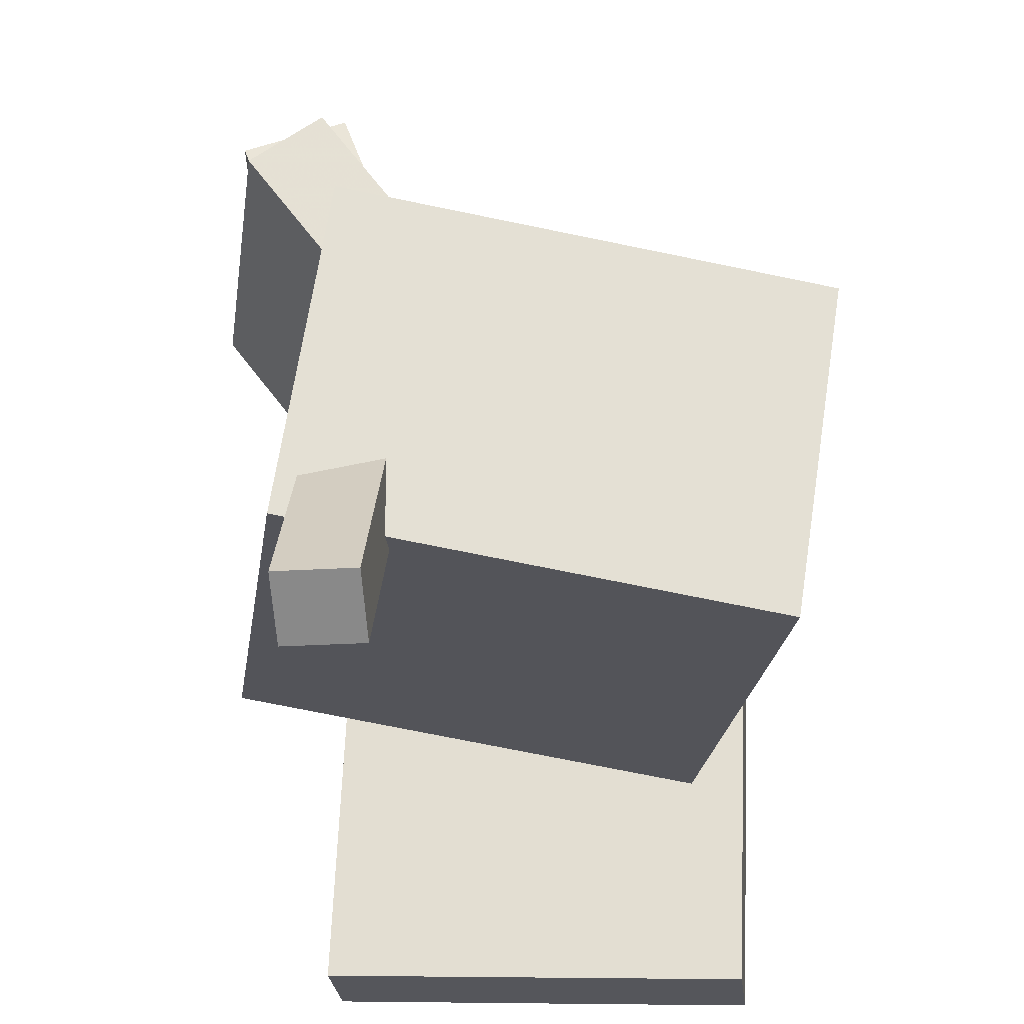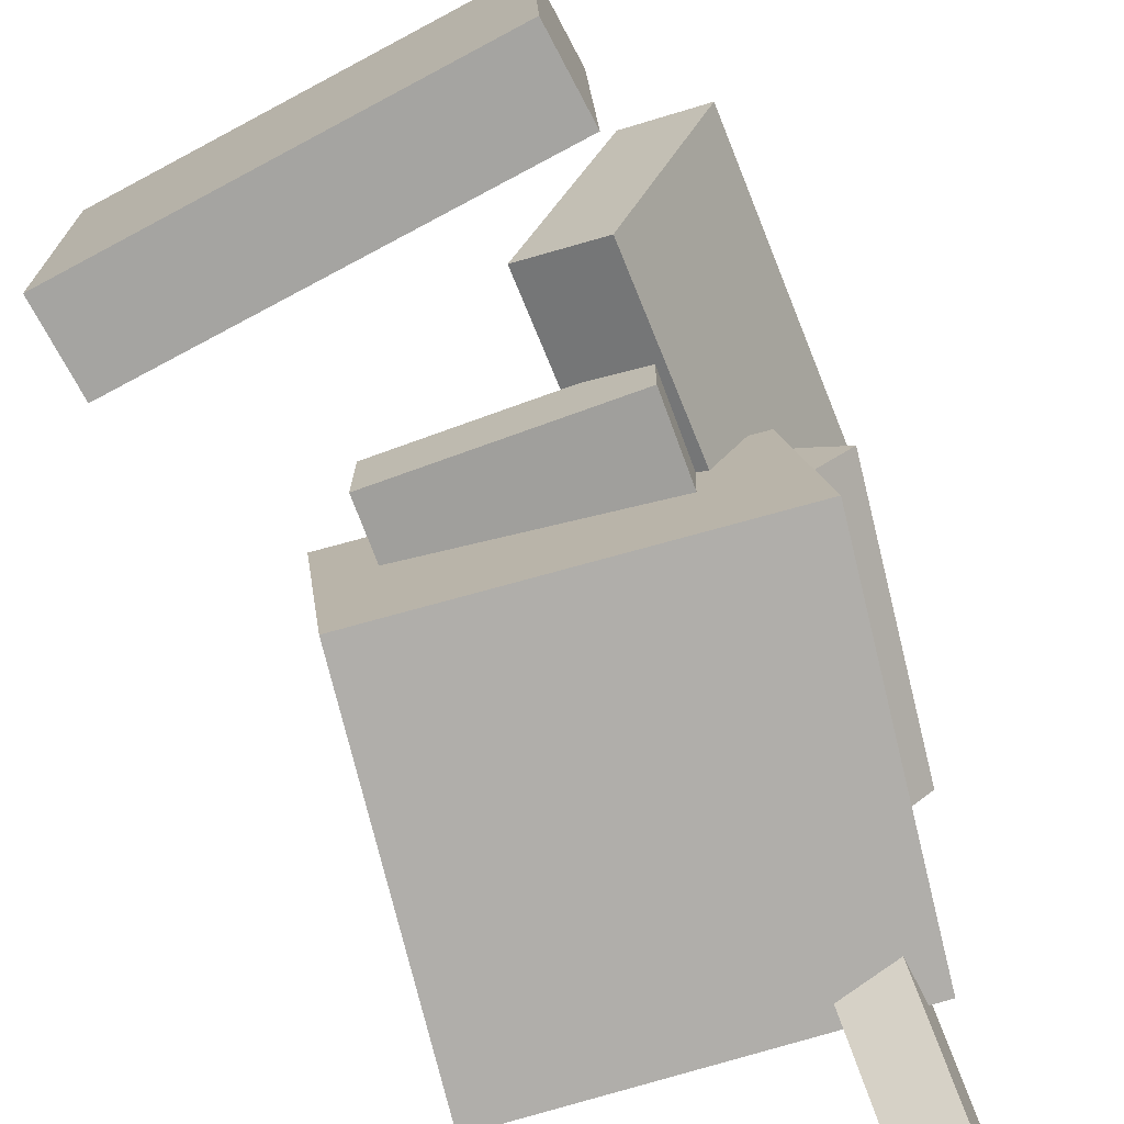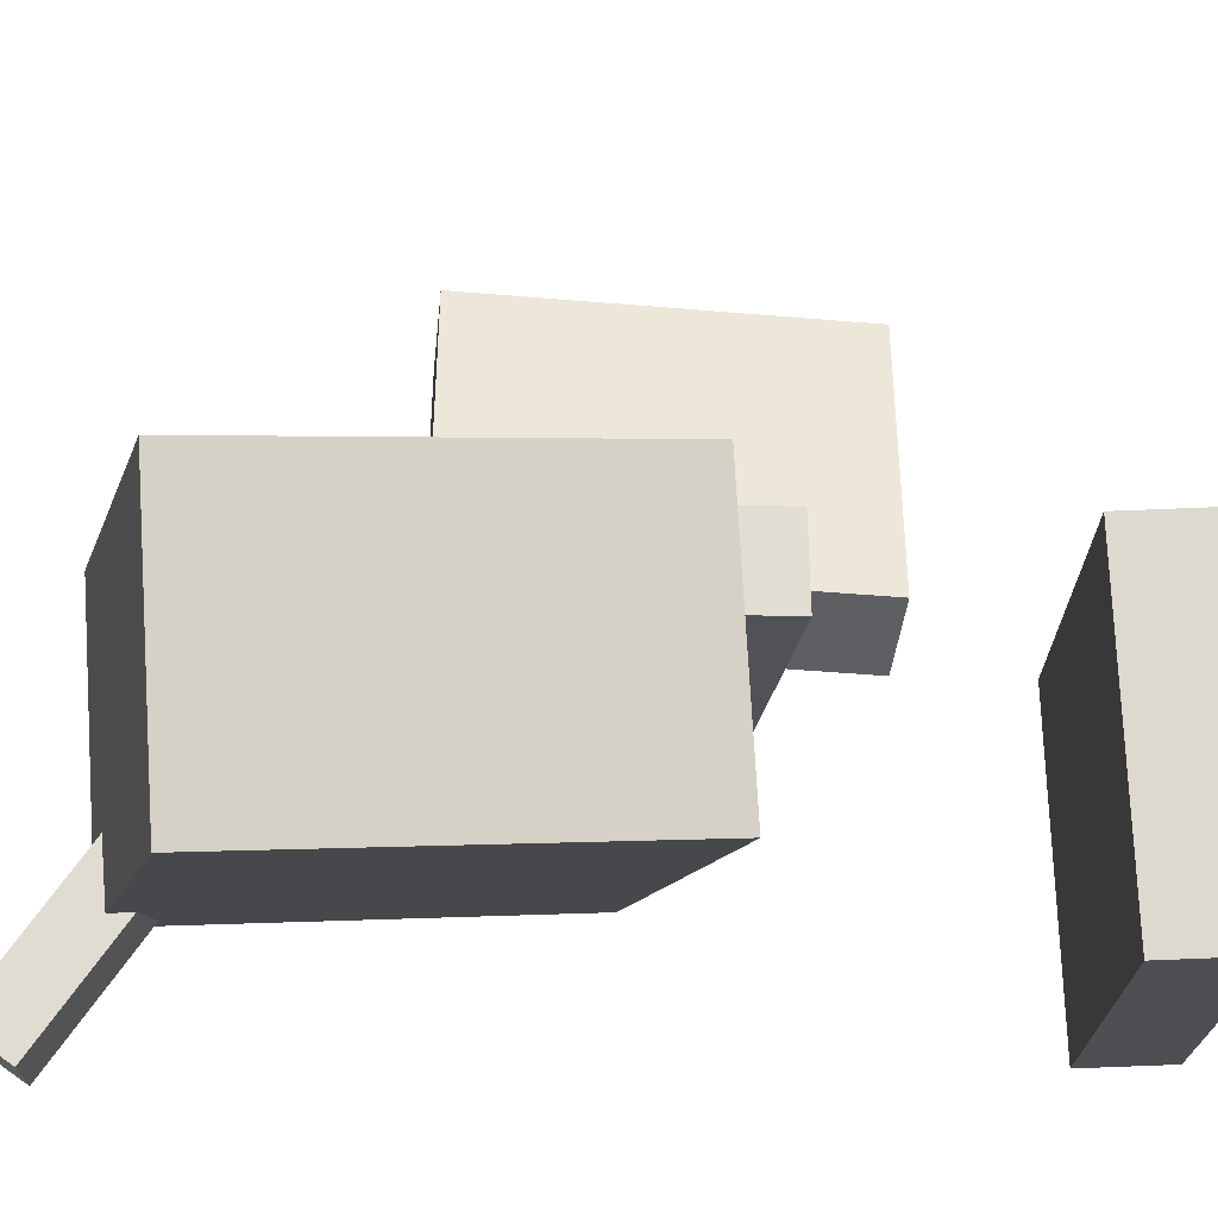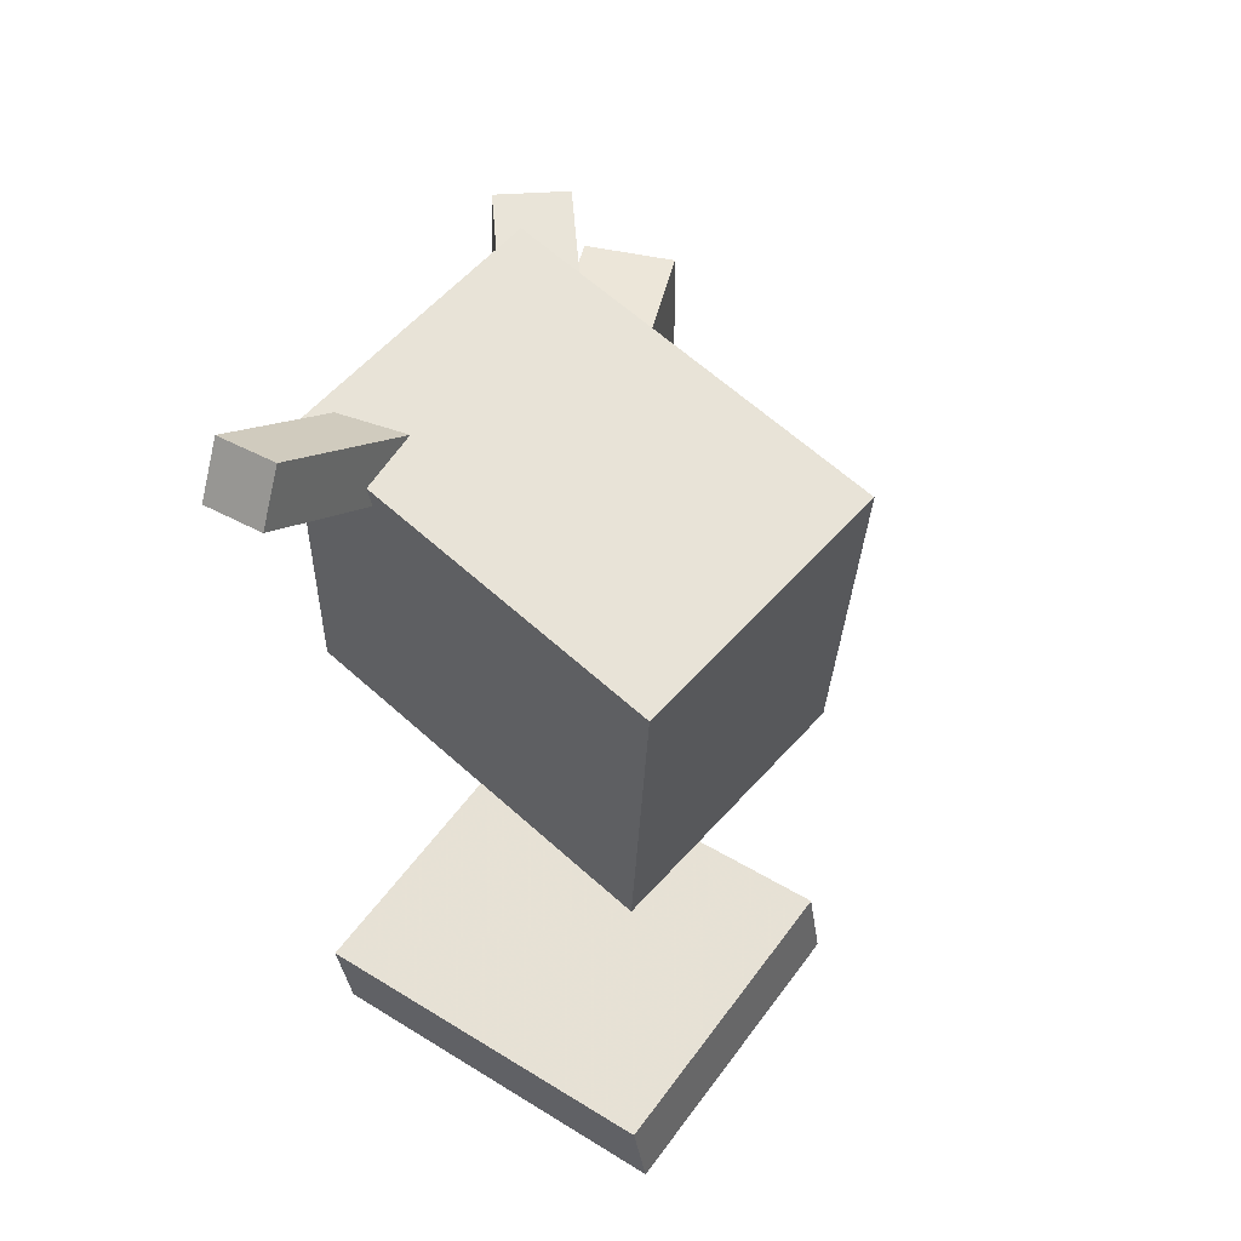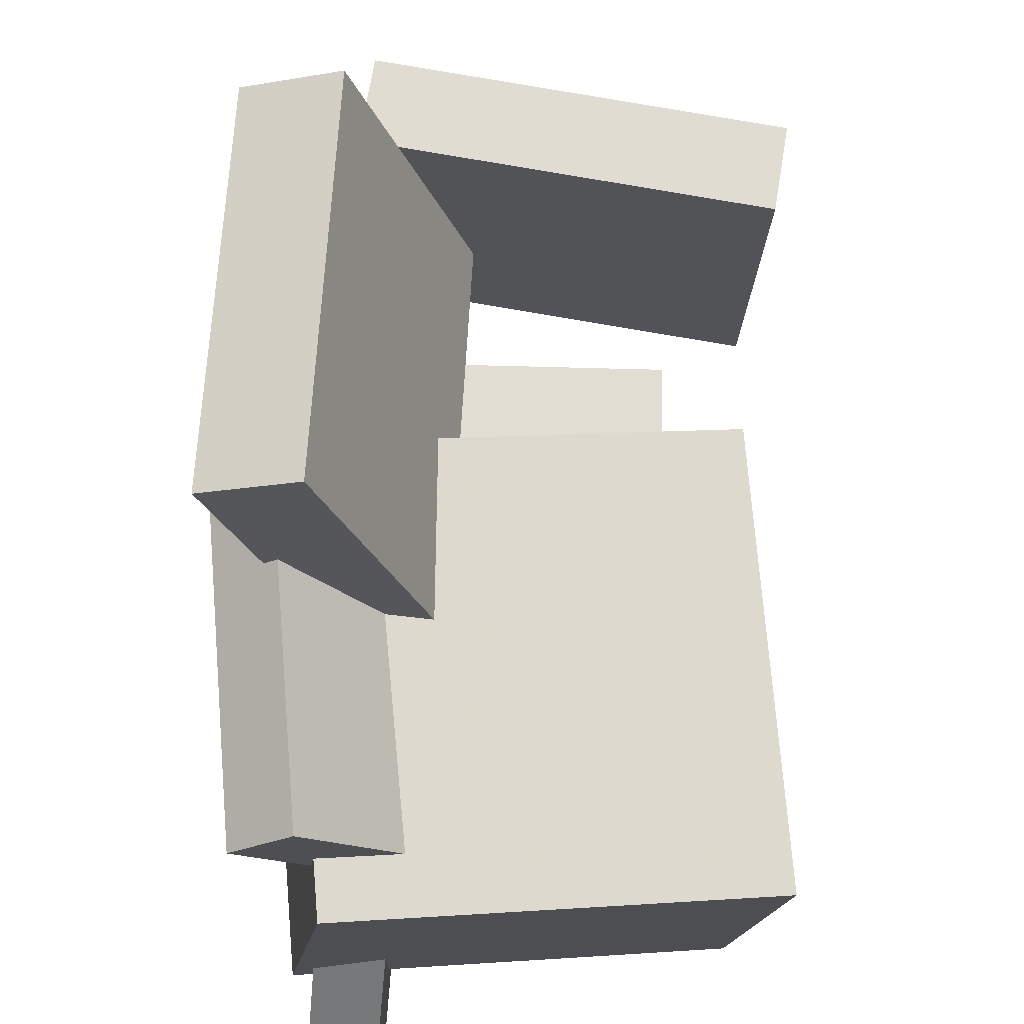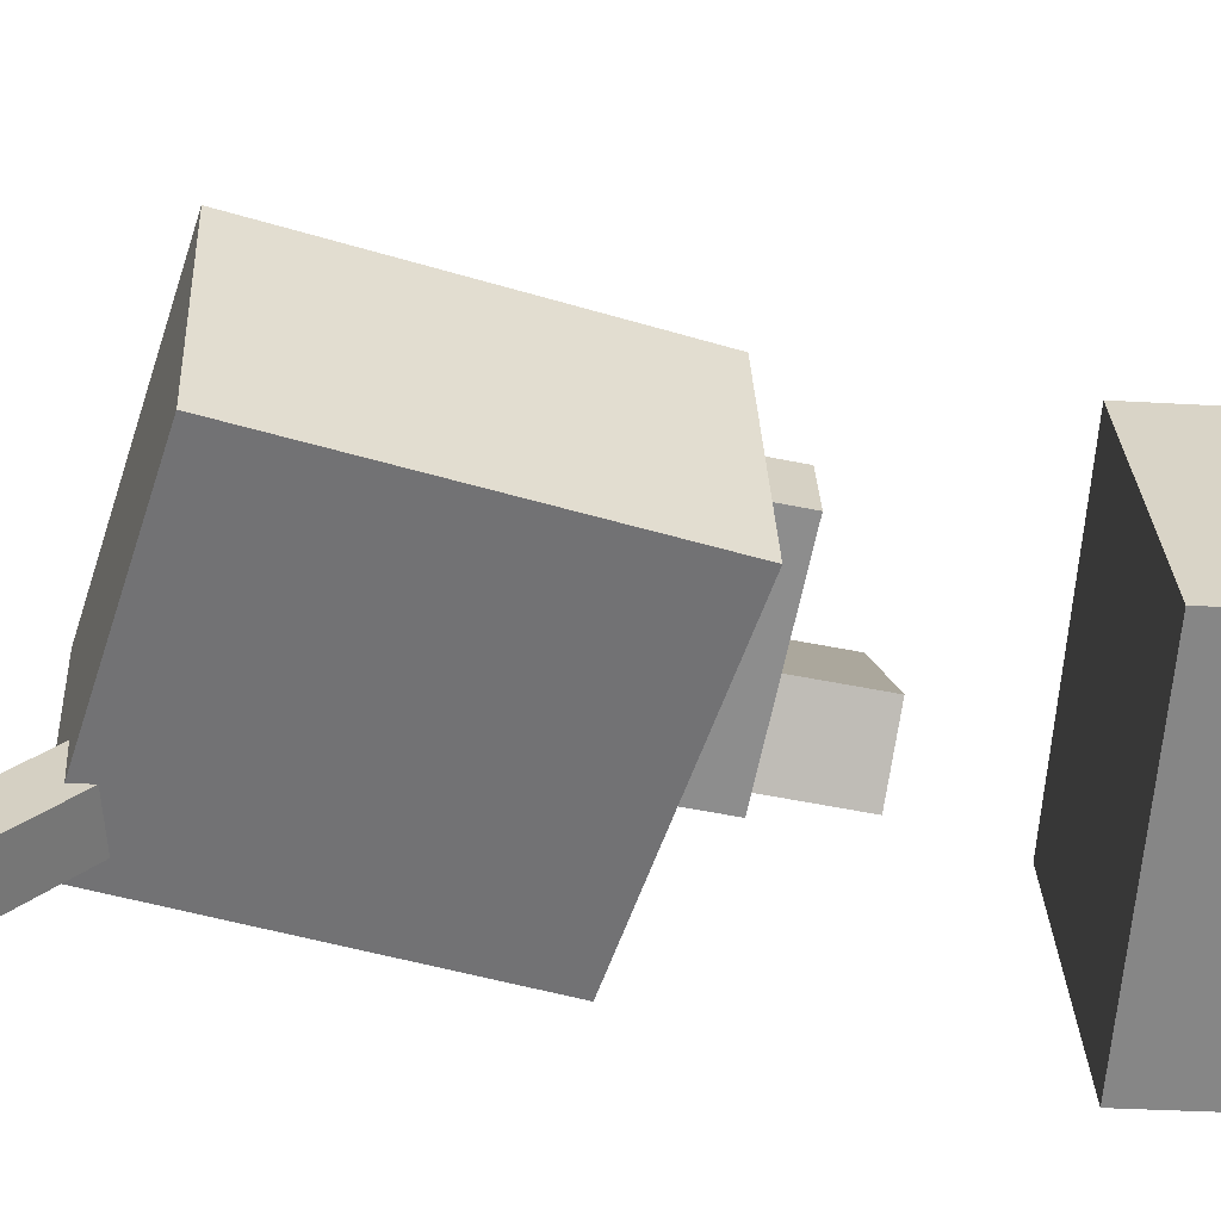
<metadata>
{"format":"obj","ext":"obj","renderer":"f3d","projection":"perspective","resolution":1024,"background":"white","views":[{"elev":-28.6,"azim":-2.0,"up":"+Y"},{"elev":-70.1,"azim":-160.4,"up":"+Y"},{"elev":-21.0,"azim":82.4,"up":"+Y"},{"elev":54.5,"azim":33.6,"up":"+Z"},{"elev":67.1,"azim":1.0,"up":"+Y"},{"elev":-64.7,"azim":77.9,"up":"+Y"}]}
</metadata>
<code>
v -0.09281 0.03064 0.1641
v -0.08859 0.007538 0.1316
v -0.1131 -0.1792 0.3108
v -0.1089 -0.2023 0.2784
v -0.04988 0.03047 0.1698
v -0.04565 0.007373 0.1373
v -0.07017 -0.1794 0.3165
v -0.06595 -0.2025 0.2841
f 1.0 7.0 5.0
f 1.0 3.0 7.0
f 1.0 4.0 3.0
f 1.0 2.0 4.0
f 3.0 8.0 7.0
f 3.0 4.0 8.0
f 5.0 7.0 8.0
f 5.0 8.0 6.0
f 1.0 5.0 6.0
f 1.0 6.0 2.0
f 2.0 6.0 8.0
f 2.0 8.0 4.0
v -0.07303 -0.009115 -0.08915
v -0.07524 -0.01393 0.1332
v -0.07303 0.04812 -0.08791
v -0.07524 0.0433 0.1344
v 0.1009 -0.00915 -0.08743
v 0.09867 -0.01397 0.1349
v 0.1009 0.04809 -0.08619
v 0.09867 0.04327 0.1361
f 9.0 15.0 13.0
f 9.0 11.0 15.0
f 9.0 12.0 11.0
f 9.0 10.0 12.0
f 11.0 16.0 15.0
f 11.0 12.0 16.0
f 13.0 15.0 16.0
f 13.0 16.0 14.0
f 9.0 13.0 14.0
f 9.0 14.0 10.0
f 10.0 14.0 16.0
f 10.0 16.0 12.0
v -0.1603 0.1246 0.02282
v -0.139 0.1075 0.2374
v -0.1219 0.1555 0.02148
v -0.1006 0.1384 0.2361
v -0.03789 -0.02825 -0.001505
v -0.01661 -0.04536 0.2131
v 0.0004653 0.002674 -0.002842
v 0.02174 -0.01444 0.2117
f 17.0 23.0 21.0
f 17.0 19.0 23.0
f 17.0 20.0 19.0
f 17.0 18.0 20.0
f 19.0 24.0 23.0
f 19.0 20.0 24.0
f 21.0 23.0 24.0
f 21.0 24.0 22.0
f 17.0 21.0 22.0
f 17.0 22.0 18.0
f 18.0 22.0 24.0
f 18.0 24.0 20.0
v 0.1203 -0.1271 -0.0569
v -0.1471 -0.08948 -0.02622
v 0.1484 0.06045 -0.04179
v -0.119 0.0981 -0.0111
v 0.1483 -0.1537 0.2204
v -0.119 -0.116 0.251
v 0.1765 0.0339 0.2355
v -0.0909 0.07155 0.2662
f 25.0 31.0 29.0
f 25.0 27.0 31.0
f 25.0 28.0 27.0
f 25.0 26.0 28.0
f 27.0 32.0 31.0
f 27.0 28.0 32.0
f 29.0 31.0 32.0
f 29.0 32.0 30.0
f 25.0 29.0 30.0
f 25.0 30.0 26.0
f 26.0 30.0 32.0
f 26.0 32.0 28.0
v -0.0846 0.2418 -0.1731
v -0.1451 0.22 -0.1746
v -0.09436 0.2515 0.07978
v -0.1548 0.2296 0.07829
v -0.01533 0.04913 -0.1631
v -0.07581 0.0273 -0.1646
v -0.02509 0.05882 0.08984
v -0.08557 0.037 0.08834
f 33.0 39.0 37.0
f 33.0 35.0 39.0
f 33.0 36.0 35.0
f 33.0 34.0 36.0
f 35.0 40.0 39.0
f 35.0 36.0 40.0
f 37.0 39.0 40.0
f 37.0 40.0 38.0
f 33.0 37.0 38.0
f 33.0 38.0 34.0
f 34.0 38.0 40.0
f 34.0 40.0 36.0
v -0.09928 -0.1791 -0.2602
v -0.09055 0.03467 -0.2512
v -0.09078 -0.177 -0.3184
v -0.08205 0.03679 -0.3093
v 0.1657 -0.1915 -0.222
v 0.1744 0.02223 -0.2129
v 0.1742 -0.1894 -0.2801
v 0.1829 0.02434 -0.271
f 41.0 47.0 45.0
f 41.0 43.0 47.0
f 41.0 44.0 43.0
f 41.0 42.0 44.0
f 43.0 48.0 47.0
f 43.0 44.0 48.0
f 45.0 47.0 48.0
f 45.0 48.0 46.0
f 41.0 45.0 46.0
f 41.0 46.0 42.0
f 42.0 46.0 48.0
f 42.0 48.0 44.0

</code>
